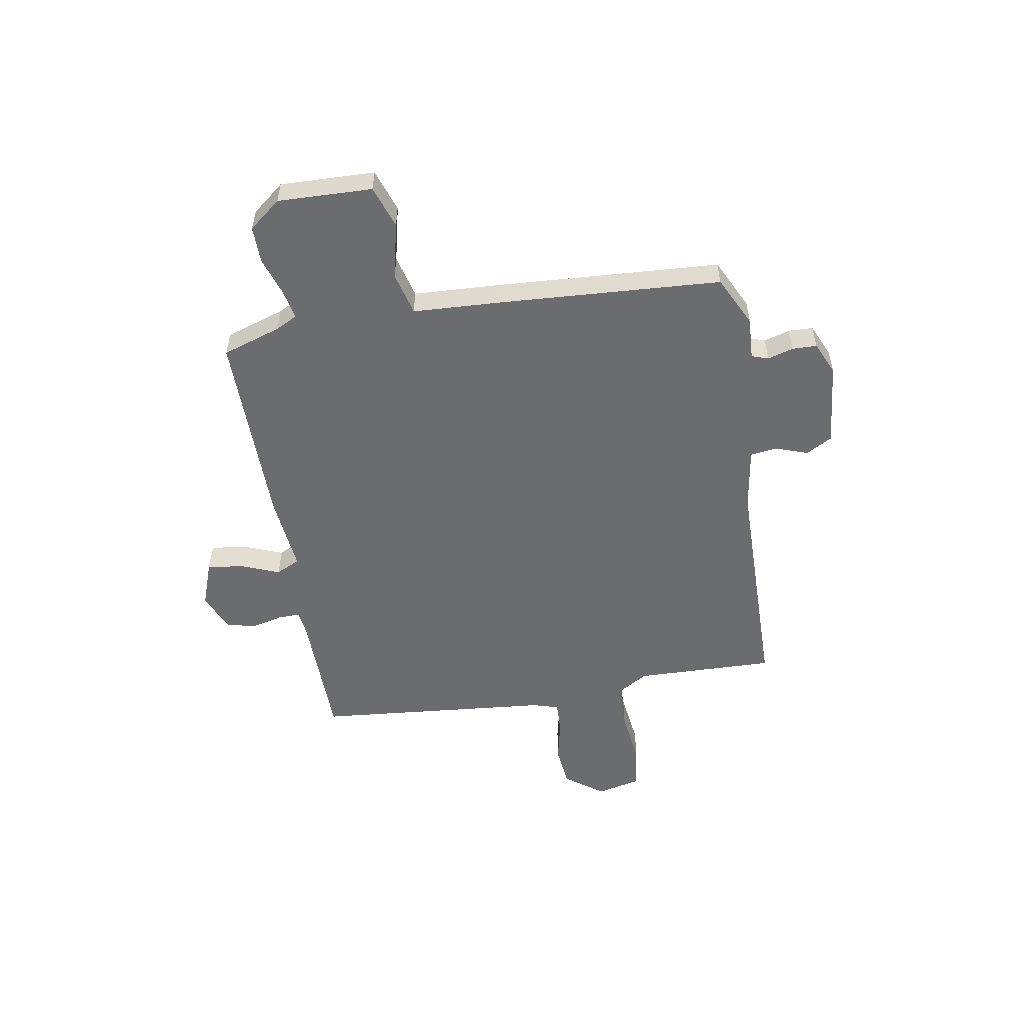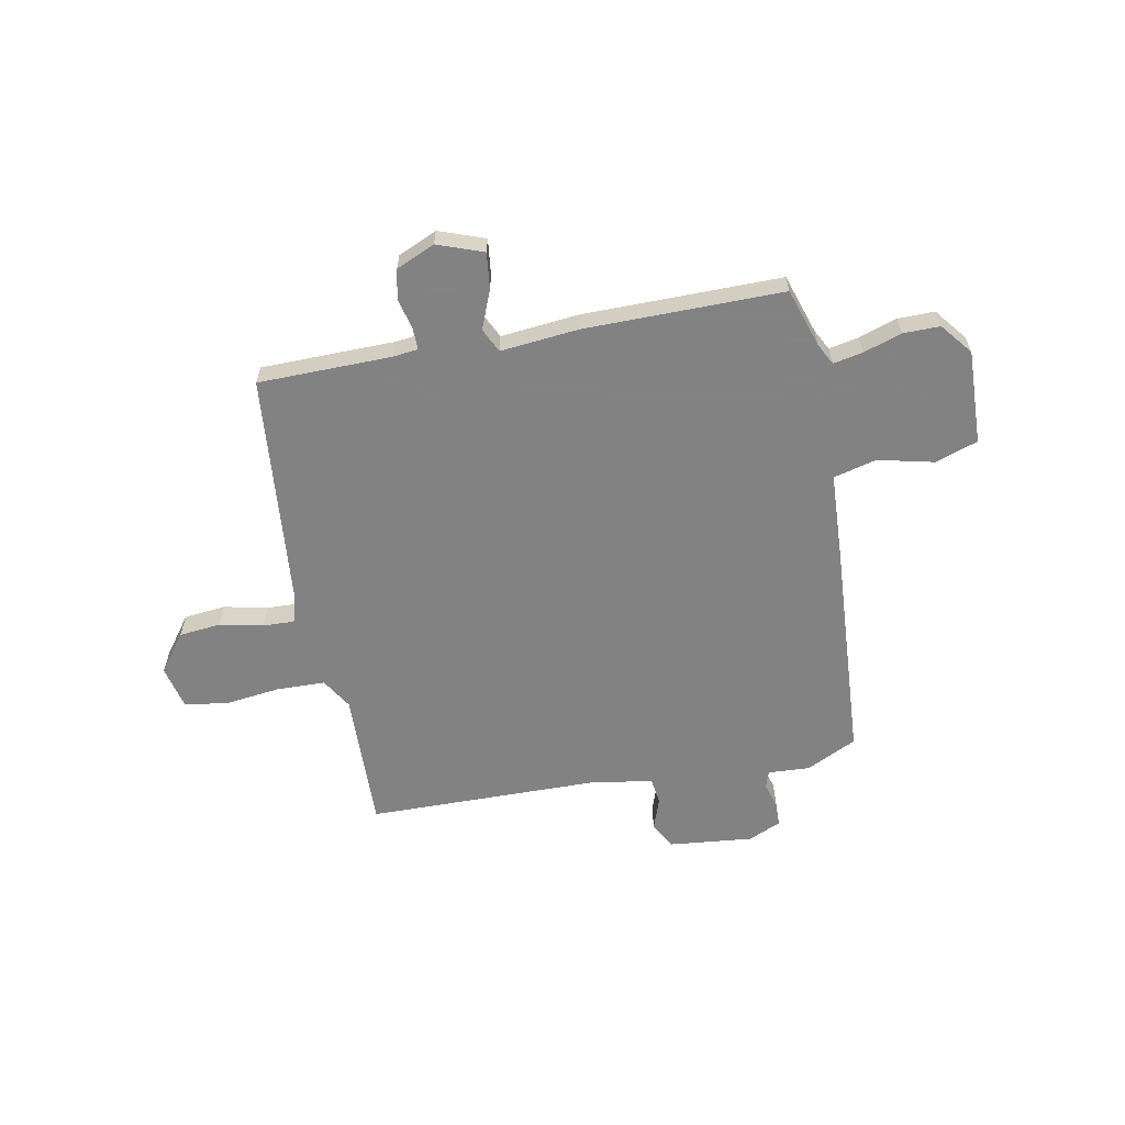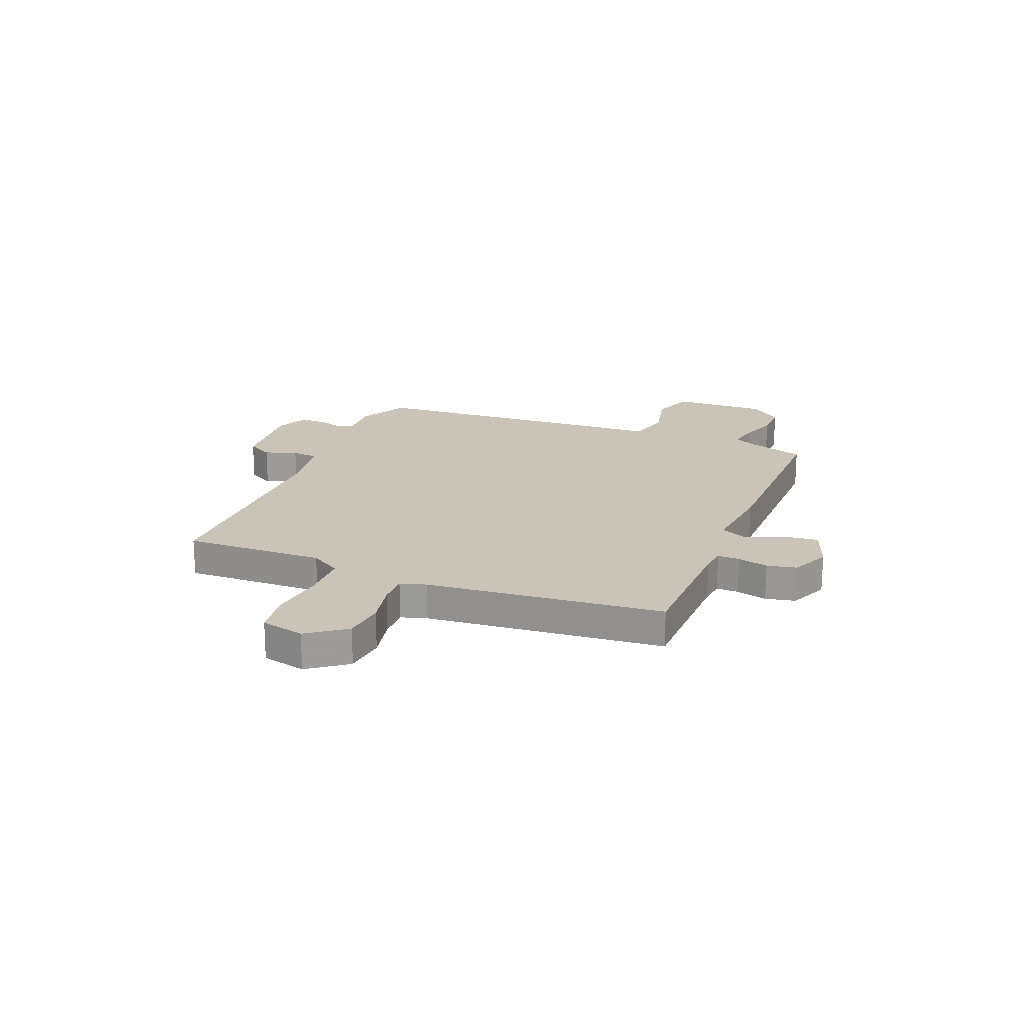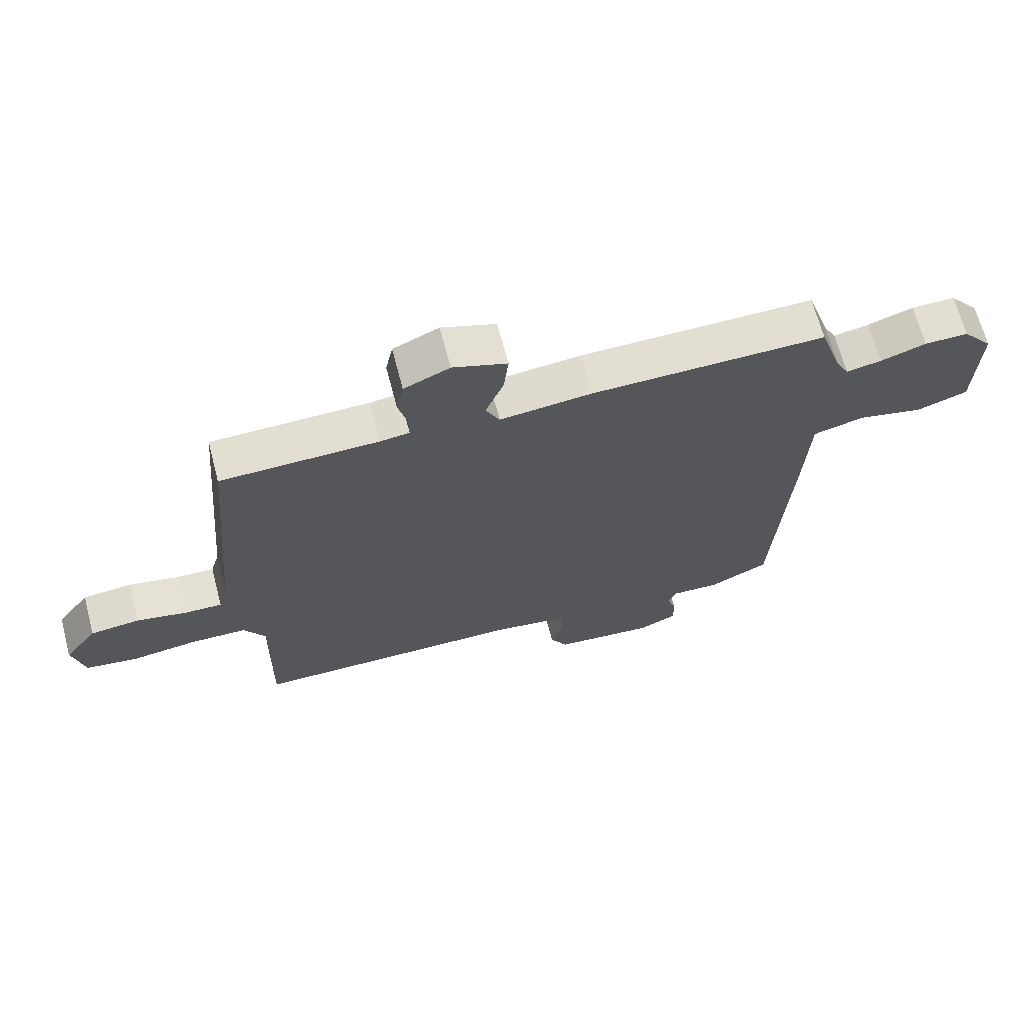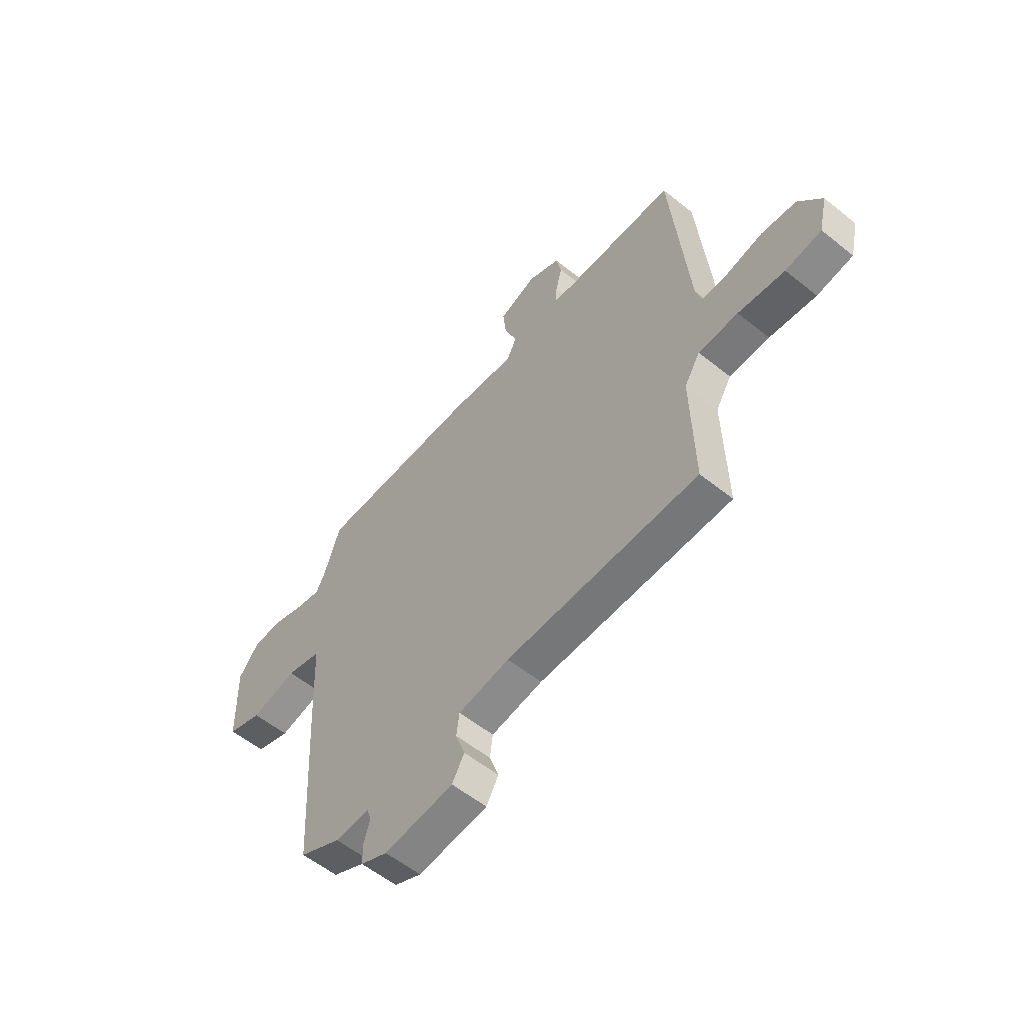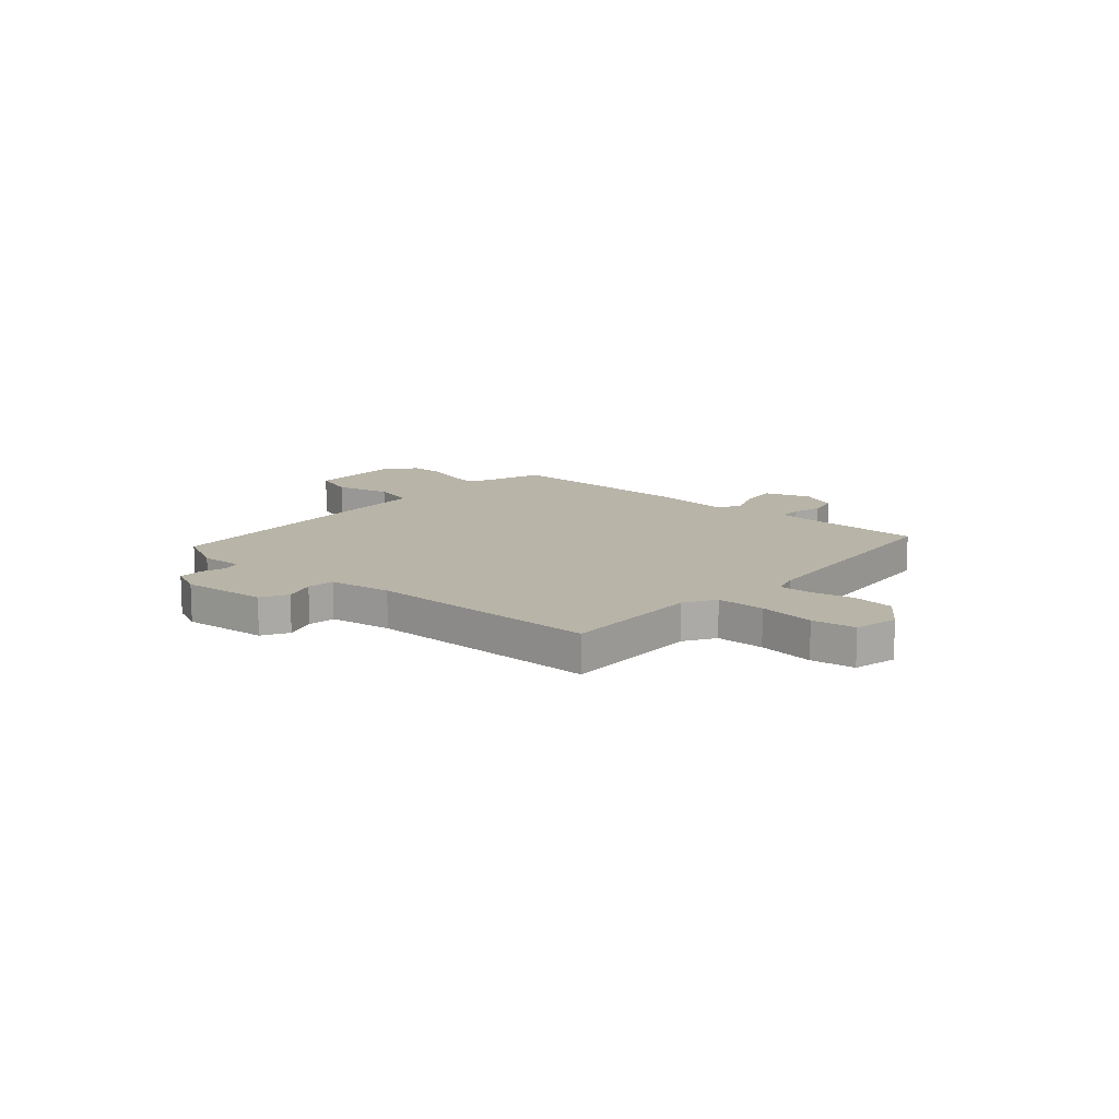
<metadata>
{"format":"obj","ext":"obj","renderer":"f3d","projection":"perspective","resolution":1024,"background":"white","views":[{"elev":-53.7,"azim":99.4,"up":"+Y"},{"elev":-60.9,"azim":10.5,"up":"+Y"},{"elev":19.9,"azim":-68.3,"up":"+Y"},{"elev":67.2,"azim":-14.7,"up":"+Z"},{"elev":-56.8,"azim":-129.9,"up":"+Z"},{"elev":13.0,"azim":-138.7,"up":"+Y"}]}
</metadata>
<code>
v 0.5 0.07 -0.5
v 0.401 0.07 -0.549
v 0.319 0.07 -0.545
v 0.308 0.07 -0.578
v 0.323 0.07 -0.628
v 0.322 0.07 -0.676
v 0.258 0.07 -0.705
v 0.092 0.07 -0.689
v 0.063 0.07 -0.638
v 0.085 0.07 -0.575
v 0.078 0.07 -0.522
v -0.044 0.07 -0.503
v -0.5 0.07 -0.5
v -0.494 0.07 -0.225
v -0.531 0.07 -0.165
v -0.625 0.07 -0.163
v -0.735 0.07 -0.177
v -0.82 0.07 -0.164
v -0.84 0.07 -0.079
v -0.785 0.07 -0.004
v -0.703 0.07 0.005
v -0.618 0.07 -0.013
v -0.556 0.07 -0.015
v -0.541 0.07 0.036
v -0.5 0.07 0.5
v -0.238 0.07 0.505
v -0.189 0.07 0.511
v -0.19 0.07 0.554
v -0.205 0.07 0.614
v -0.193 0.07 0.672
v -0.117 0.07 0.706
v -0.027 0.07 0.674
v -0.035 0.07 0.603
v -0.065 0.07 0.527
v -0.042 0.07 0.48
v 0.111 0.07 0.496
v 0.5 0.07 0.5
v 0.538 0.07 0.385
v 0.56 0.07 0.343
v 0.618 0.07 0.355
v 0.693 0.07 0.38
v 0.765 0.07 0.381
v 0.815 0.07 0.319
v 0.81 0.07 0.134
v 0.727 0.07 0.105
v 0.617 0.07 0.13
v 0.533 0.07 0.108
v 0.525 0.07 -0.065
v 0.5 0 -0.5
v 0.401 0 -0.549
v 0.319 0 -0.545
v 0.308 0 -0.578
v 0.323 0 -0.628
v 0.322 0 -0.676
v 0.258 0 -0.705
v 0.092 0 -0.689
v 0.063 0 -0.638
v 0.085 0 -0.575
v 0.078 0 -0.522
v -0.044 0 -0.503
v -0.5 0 -0.5
v -0.494 0 -0.225
v -0.531 0 -0.165
v -0.625 0 -0.163
v -0.735 0 -0.177
v -0.82 0 -0.164
v -0.84 0 -0.079
v -0.785 0 -0.004
v -0.703 0 0.005
v -0.618 0 -0.013
v -0.556 0 -0.015
v -0.541 0 0.036
v -0.5 0 0.5
v -0.238 0 0.505
v -0.189 0 0.511
v -0.19 0 0.554
v -0.205 0 0.614
v -0.193 0 0.672
v -0.117 0 0.706
v -0.027 0 0.674
v -0.035 0 0.603
v -0.065 0 0.527
v -0.042 0 0.48
v 0.111 0 0.496
v 0.5 0 0.5
v 0.538 0 0.385
v 0.56 0 0.343
v 0.618 0 0.355
v 0.693 0 0.38
v 0.765 0 0.381
v 0.815 0 0.319
v 0.81 0 0.134
v 0.727 0 0.105
v 0.617 0 0.13
v 0.533 0 0.108
v 0.525 0 -0.065
f 1 2 3
f 48 1 3
f 47 48 3
f 44 45 46
f 43 44 46
f 42 43 46
f 41 42 46
f 40 41 46
f 39 40 46 47
f 47 3 4
f 39 47 4
f 38 39 4
f 37 38 4
f 36 37 4
f 35 36 4
f 32 33 34
f 31 32 34
f 30 31 34
f 29 30 34
f 28 29 34
f 5 6 7
f 4 5 7
f 35 4 7
f 34 35 7
f 28 34 7
f 27 28 7
f 24 25 26
f 23 24 26 27
f 20 21 22
f 19 20 22
f 18 19 22
f 17 18 22
f 16 17 22
f 15 16 22 23
f 14 15 23 27
f 12 13 14 27
f 7 8 9 10
f 7 10 11
f 27 7 11
f 11 12 27
f 51 50 49
f 51 49 96
f 51 96 95
f 94 93 92
f 94 92 91
f 94 91 90
f 94 90 89
f 94 89 88
f 95 94 88 87
f 52 51 95
f 52 95 87
f 52 87 86
f 52 86 85
f 52 85 84
f 52 84 83
f 82 81 80
f 82 80 79
f 82 79 78
f 82 78 77
f 82 77 76
f 55 54 53
f 55 53 52
f 55 52 83
f 55 83 82
f 55 82 76
f 55 76 75
f 74 73 72
f 75 74 72 71
f 70 69 68
f 70 68 67
f 70 67 66
f 70 66 65
f 70 65 64
f 71 70 64 63
f 75 71 63 62
f 75 62 61 60
f 58 57 56 55
f 59 58 55
f 59 55 75
f 75 60 59
f 1 49 50 2
f 2 50 51 3
f 3 51 52 4
f 4 52 53 5
f 5 53 54 6
f 6 54 55 7
f 7 55 56 8
f 8 56 57 9
f 9 57 58 10
f 10 58 59 11
f 11 59 60 12
f 12 60 61 13
f 13 61 62 14
f 14 62 63 15
f 15 63 64 16
f 16 64 65 17
f 17 65 66 18
f 18 66 67 19
f 19 67 68 20
f 20 68 69 21
f 21 69 70 22
f 22 70 71 23
f 23 71 72 24
f 24 72 73 25
f 25 73 74 26
f 26 74 75 27
f 27 75 76 28
f 28 76 77 29
f 29 77 78 30
f 30 78 79 31
f 31 79 80 32
f 32 80 81 33
f 33 81 82 34
f 34 82 83 35
f 35 83 84 36
f 36 84 85 37
f 37 85 86 38
f 38 86 87 39
f 39 87 88 40
f 40 88 89 41
f 41 89 90 42
f 42 90 91 43
f 43 91 92 44
f 44 92 93 45
f 45 93 94 46
f 46 94 95 47
f 47 95 96 48
f 48 96 49 1

</code>
